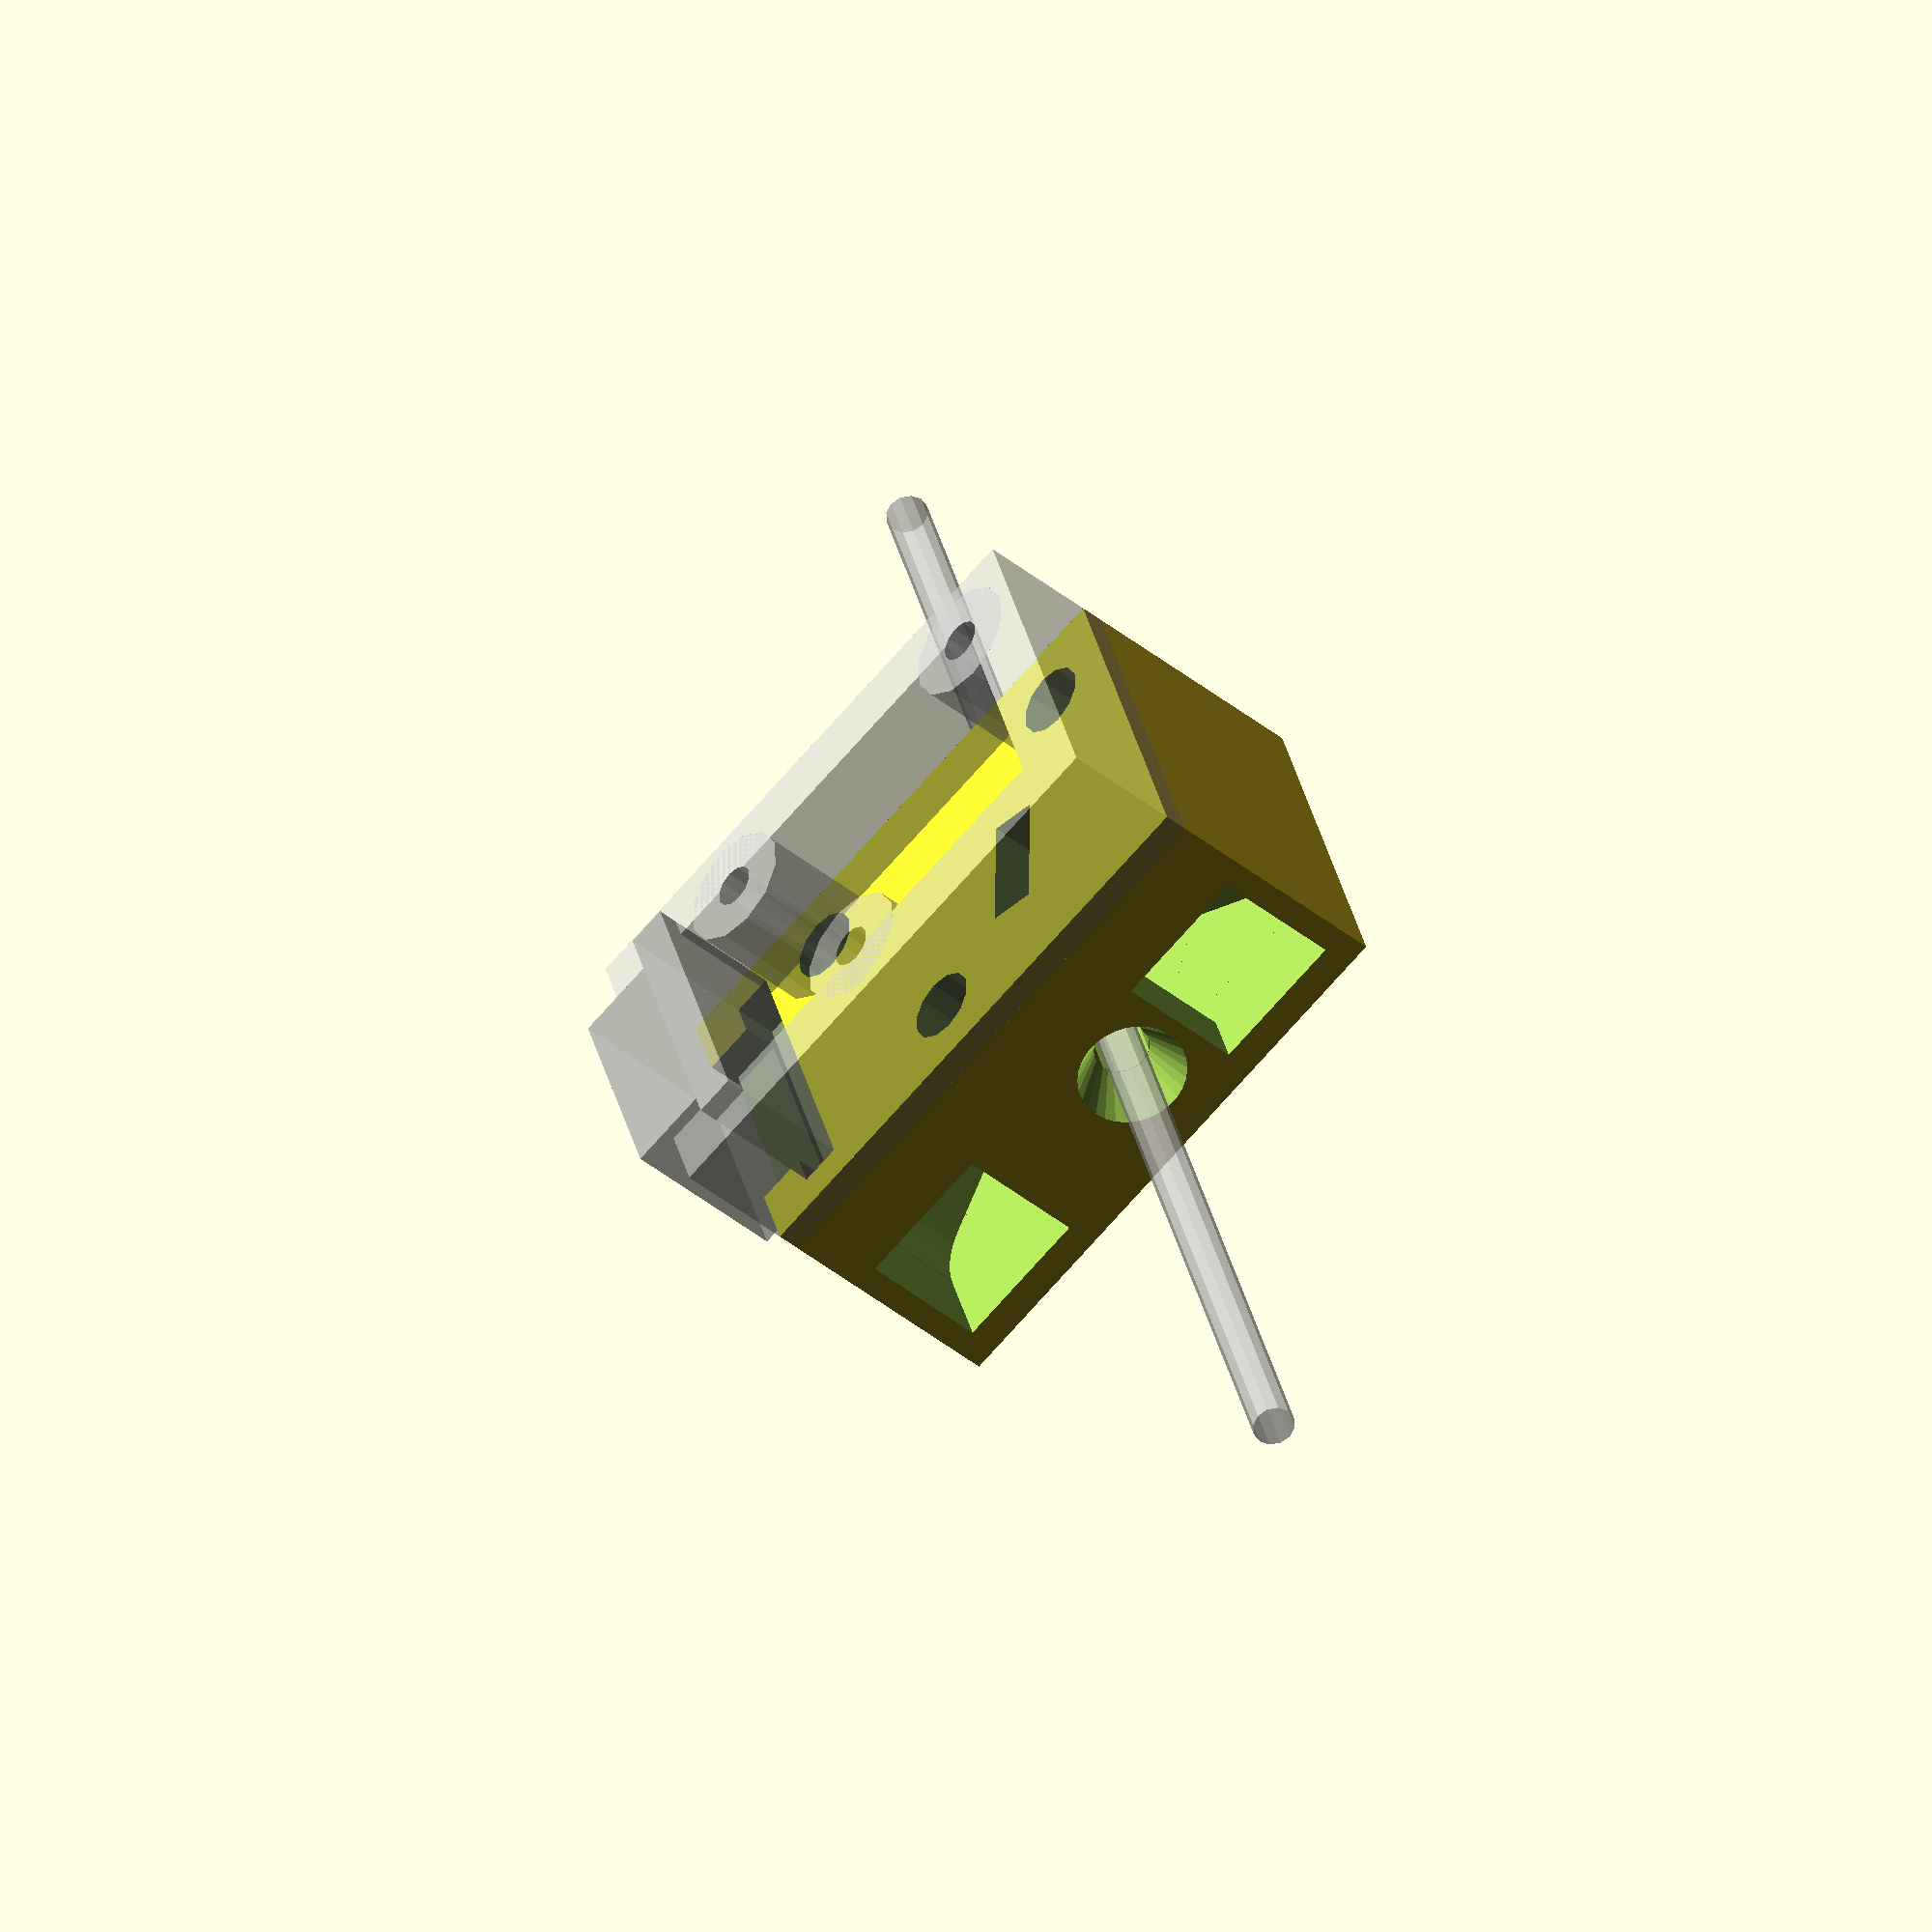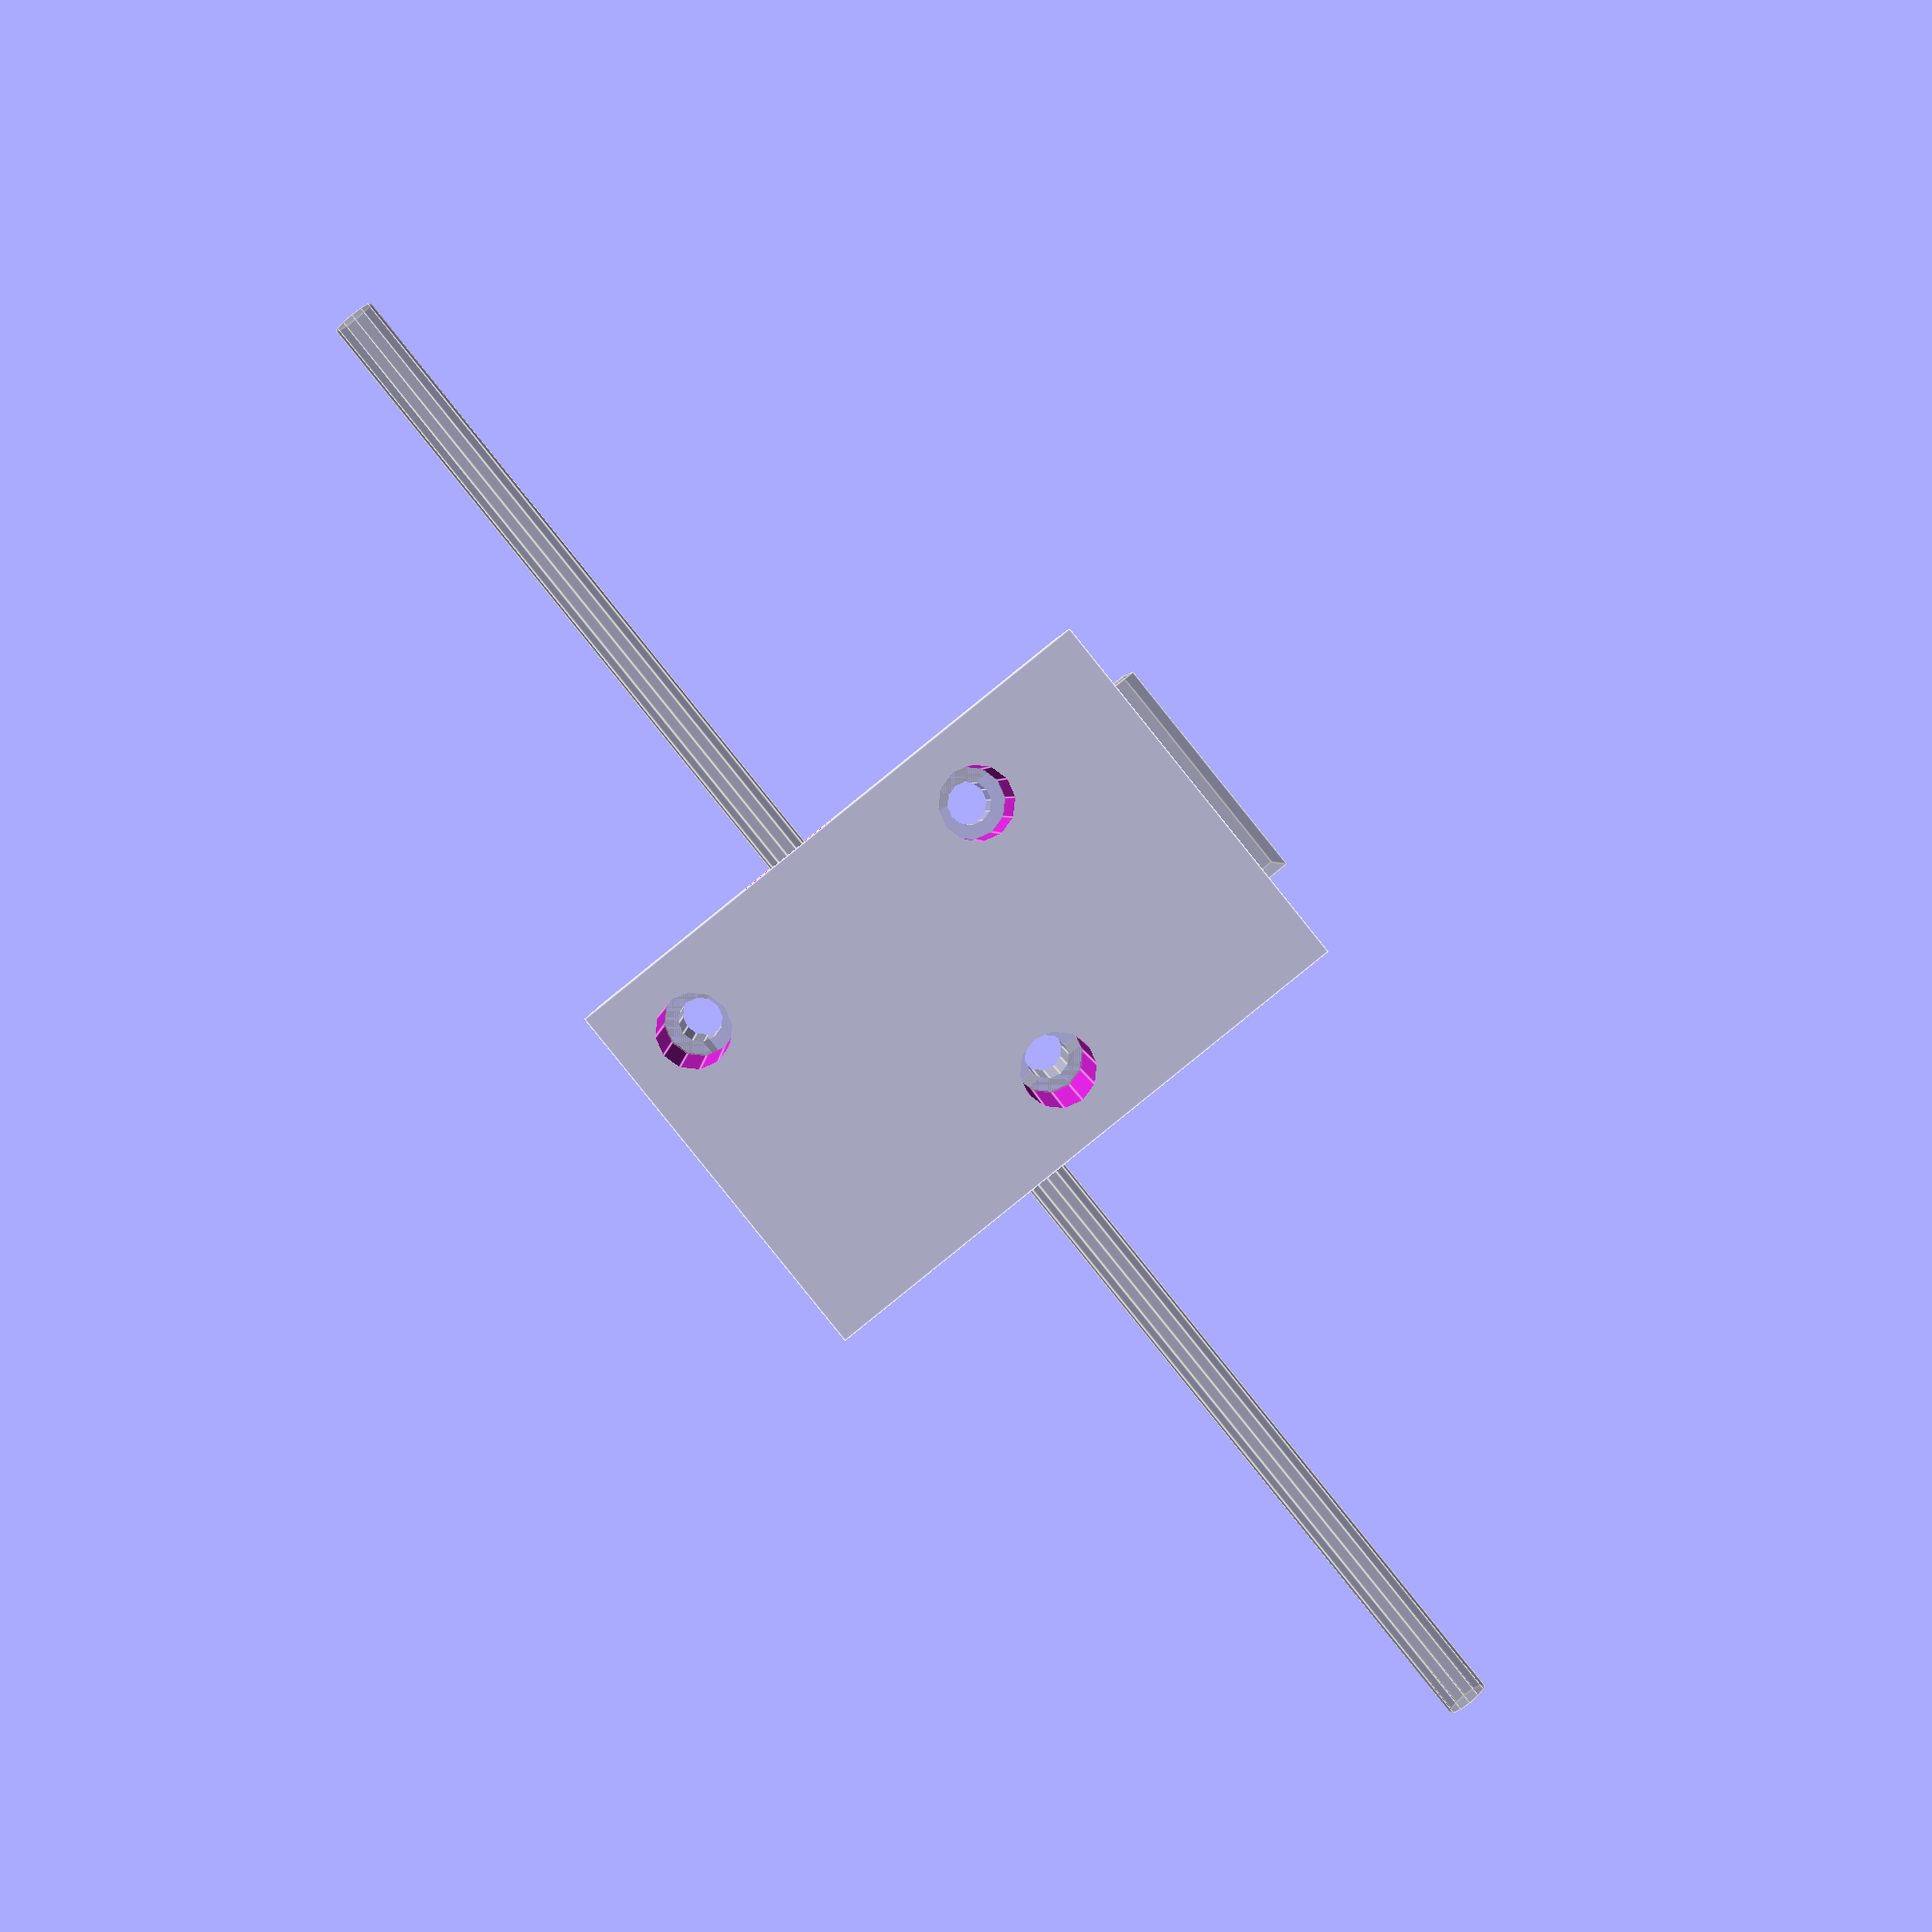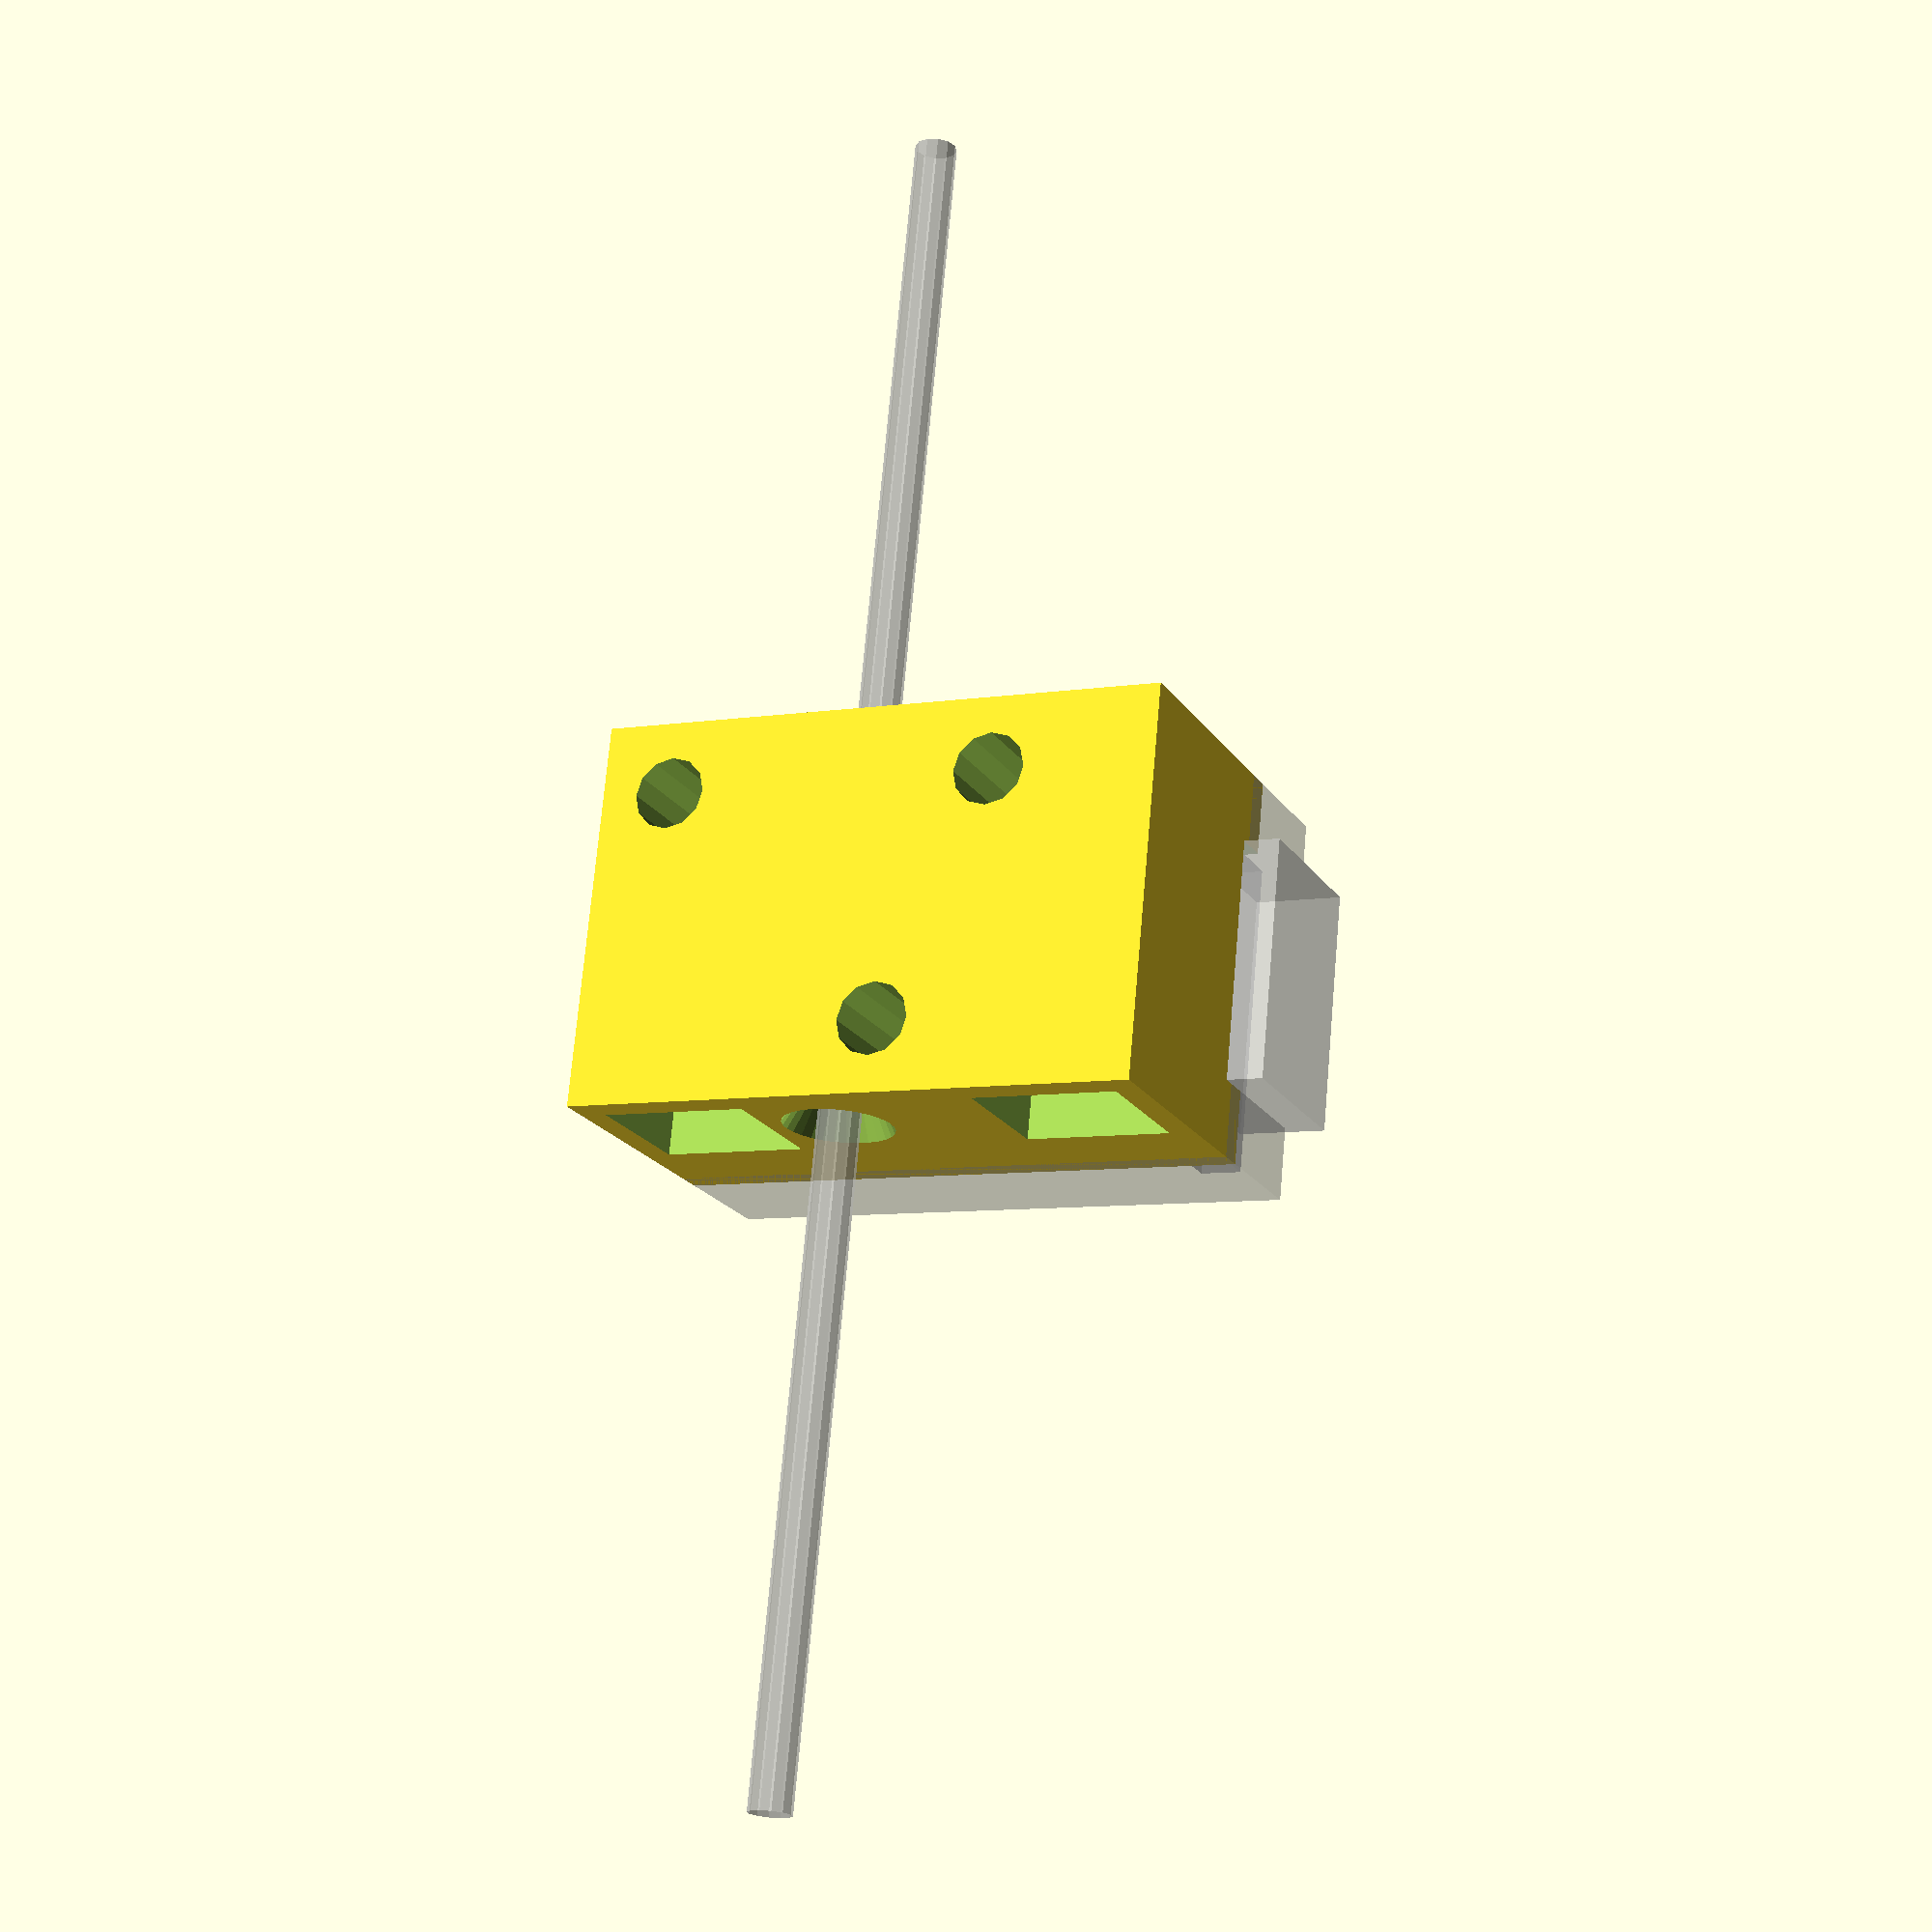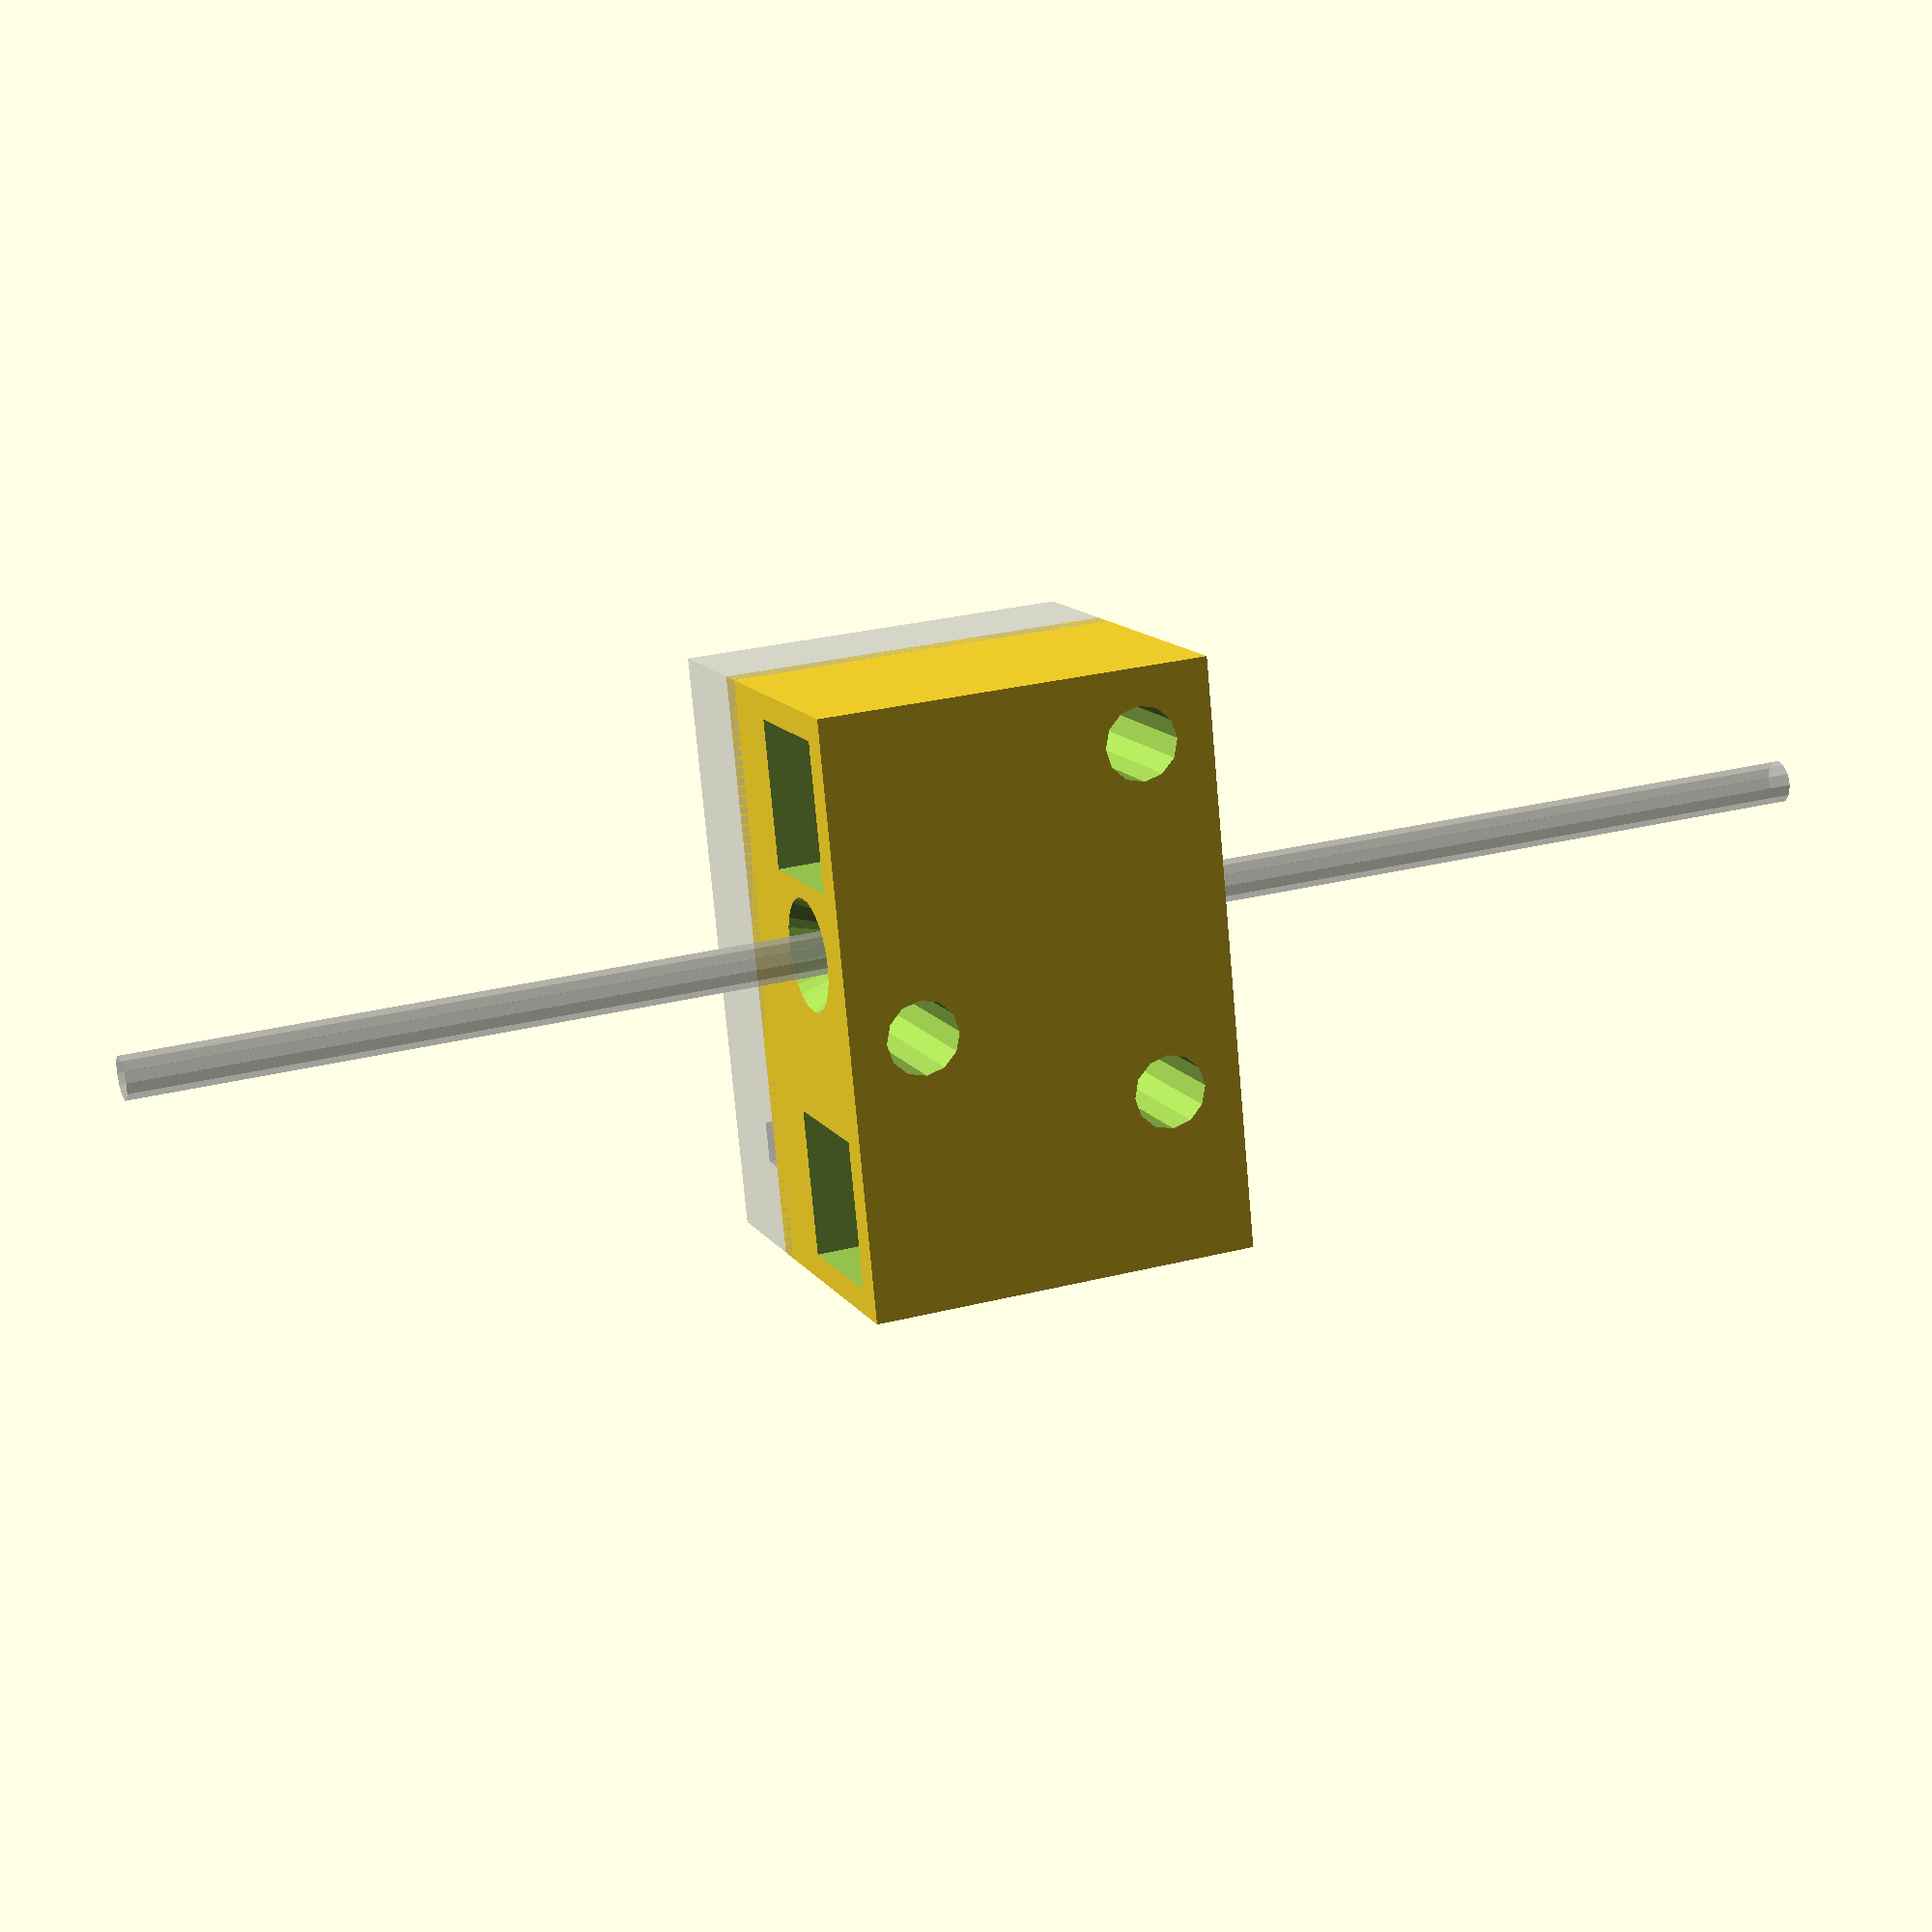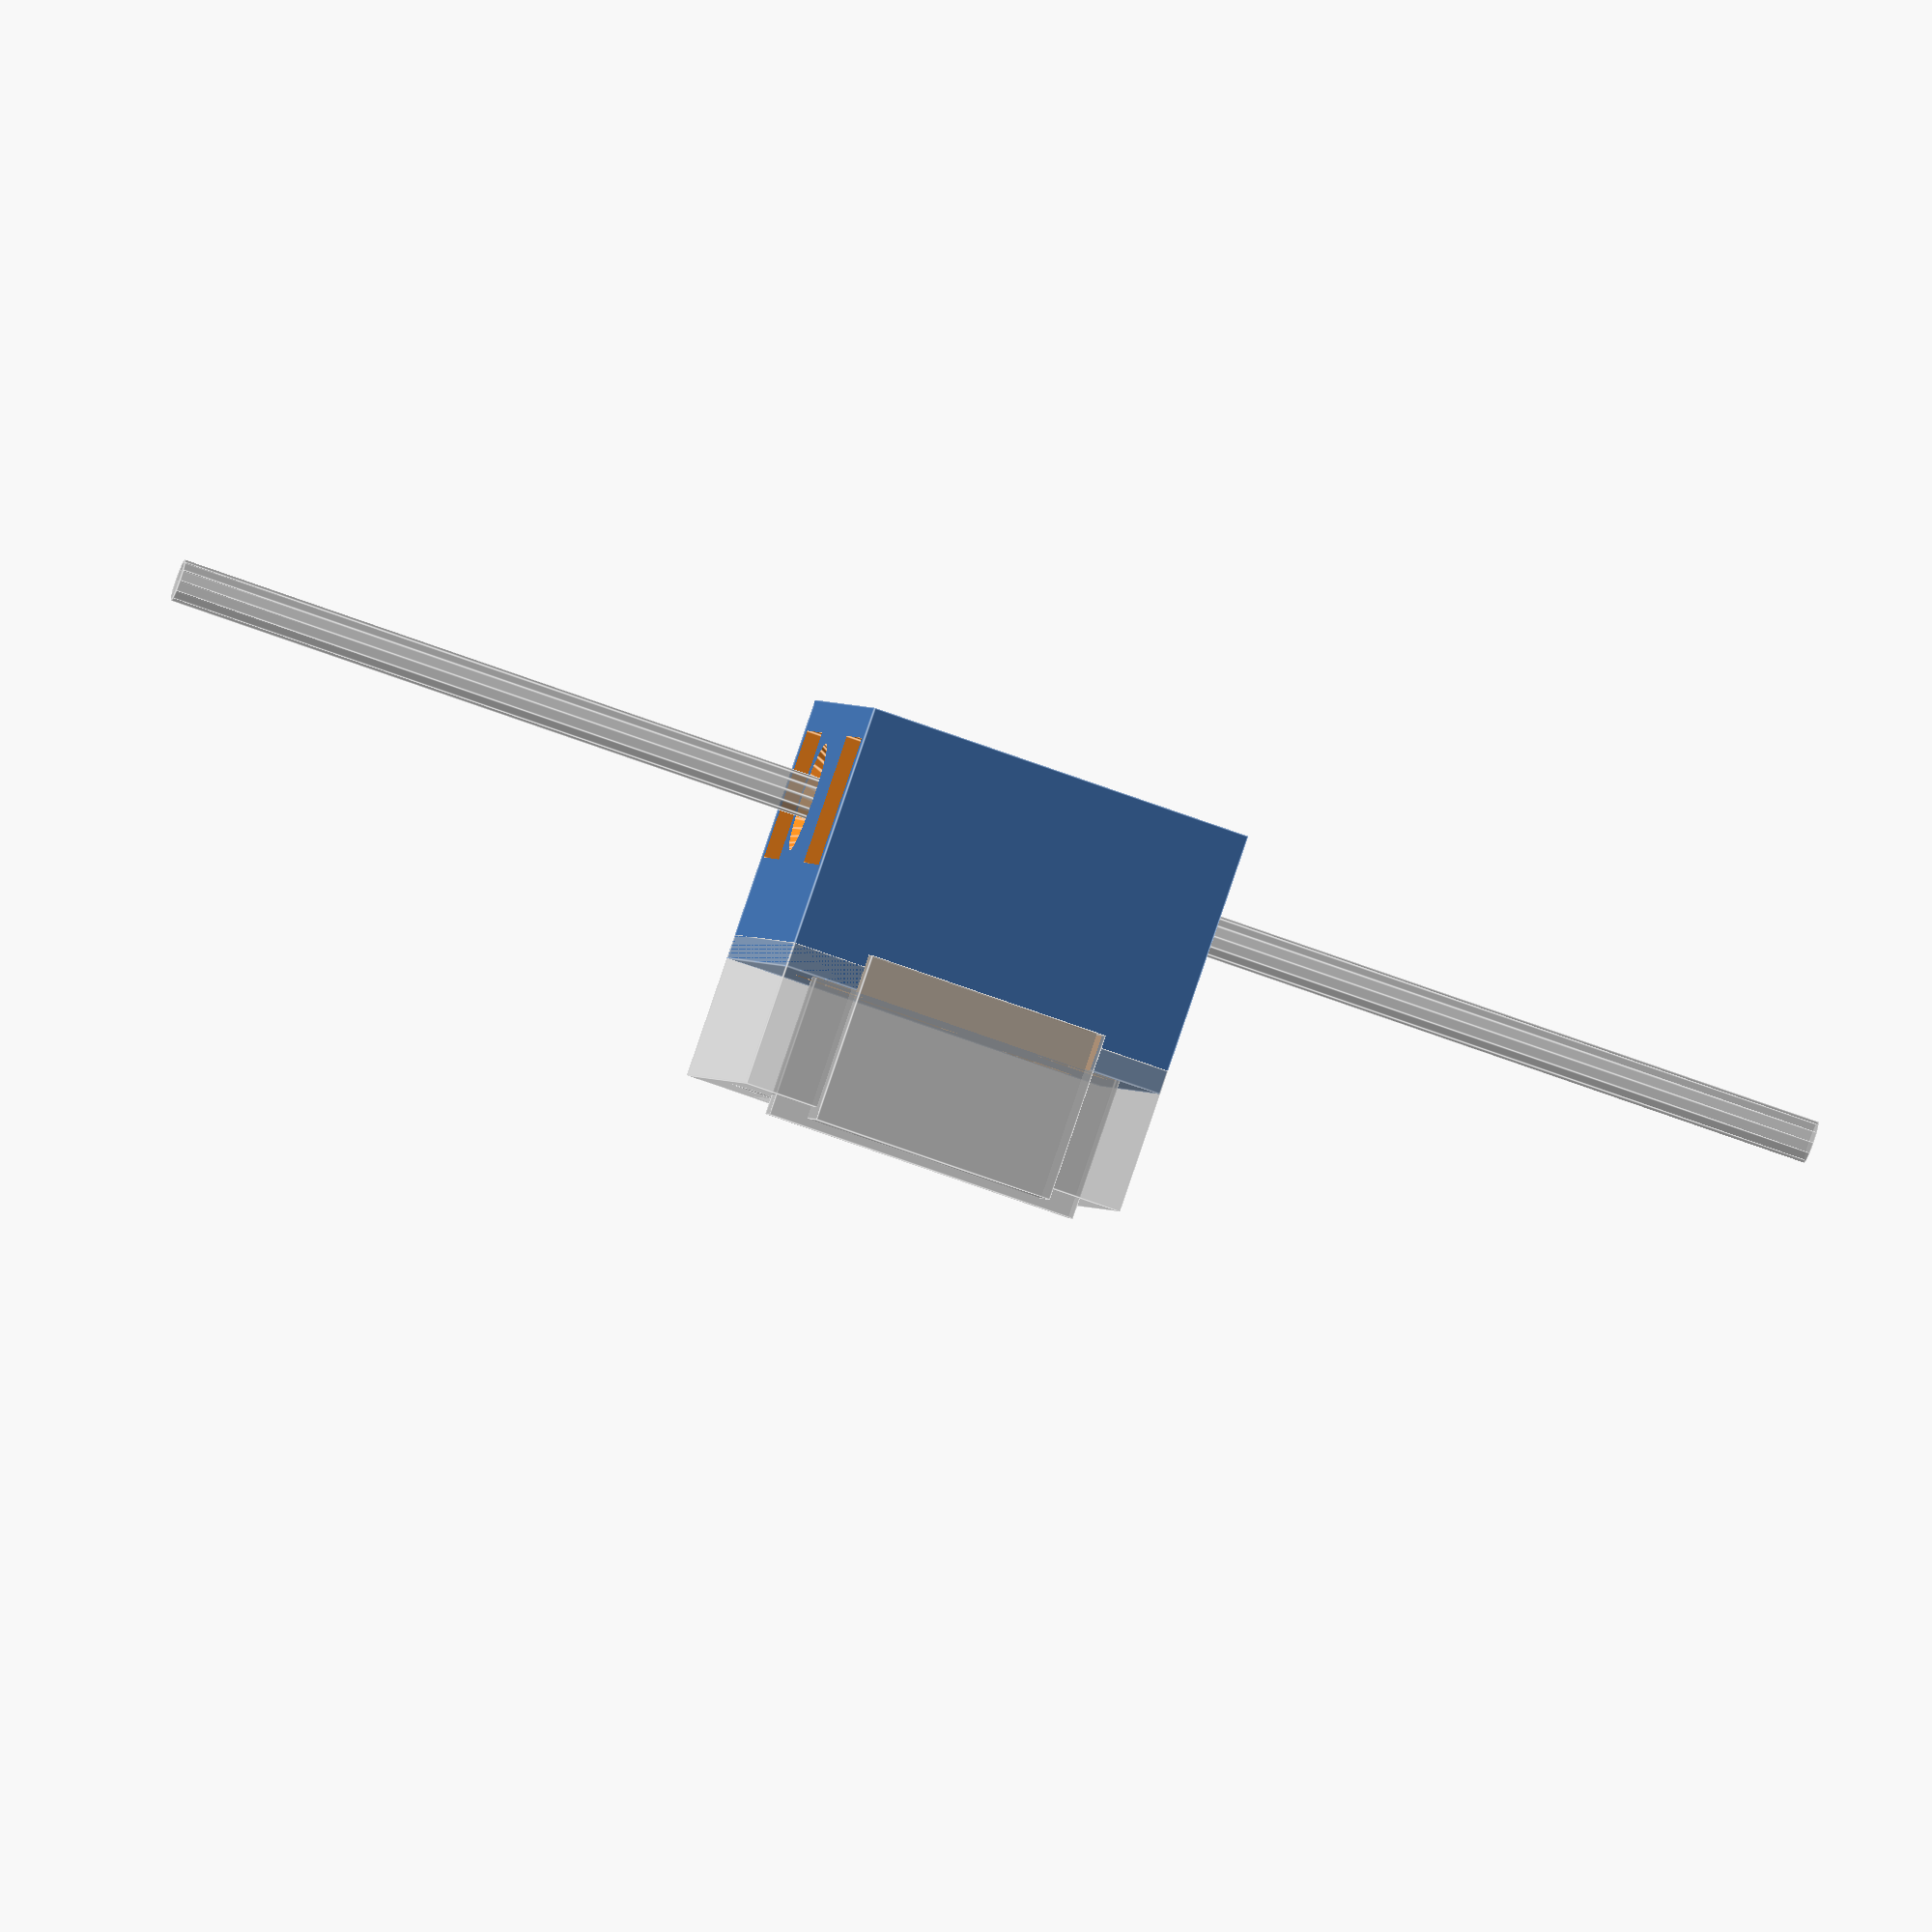
<openscad>
// filament sensor with magnet and HALL sensor

// prusa has this logic in its original IR filament sensor
// sensor OUT:
// 0 (LOW)  LOADED
// 1 (HIGH) EMPTY
// IR sensor pinout
// +  +5V
// O  OUT
// -  GND

// MK2S rambo13a 10-pin connector looking at PCB pins
// ---------
// x x x x x
// - s x - +
// ---------
// -=GND, +=+5V, s=signal

// MK3 einsy10a 10-pin connector looking at PCB pins
// ---   ---
// x x x x x
// s x x - +
// ---------
// -=GND, +=+5V, s=signal

// HALL sensor Honeywell SS495A, on package is written 95A
// pinout looking at pins, plastic case at the back
//   _______
//  / + - o \
//  ---------

// connect
//  - -
//  + +
//  s o

// Prusa MK2.5S firmware can be loaded to MK2S
// Support -> Sensor info
// Fil. sensor: 1-LOADED, 0-EMPTY

hall_sensor_dim = [5,5,2];
//hall_sensor_dim = [4.06, 3.0, 1.6]*1.1; // Honeywell SS495A package, with enlarge factor for hole
filament_hole_d = 2.3; // 1.75mm should freely passthru

module hall_sensor()
{
  cube(hall_sensor_dim, center=true);
}

module magnet()
{
  cylinder(d=magnet_dim[0], h=magnet_dim[1], $fn=24, center=true);
}


module filament()
{
  translate([0,0,0])
    rotate([90,0,0])
    cylinder(d=1.75,h=70,$fn=12,center=true);
}

module roller_cutter(have_sensor=1)
{
  roller_pos = [2.0,-1,0];
  roller_dim = [6.0,5.4]; // DxH
  channel_angle = 38; // fall down angle
  channel_dim = [5,roller_dim[0],roller_dim[1]]; // from center of roller, at fall down angle
  top_insert_dim = [10,roller_dim[0]+0,roller_dim[1]];
  hall_pos = [0.7,0,6]; // from roller pos
  // roller cut
  translate(roller_pos)
  cylinder(d=roller_dim[0],h=roller_dim[1],$fn=32,center=true);
  // angular
  translate(roller_pos)
  rotate([0,0,-channel_angle])
  {
    // channel
    translate([channel_dim[0]/2,0,0])
    cube(channel_dim,center=true);
    // circular knee transition to upwards channel
    translate([channel_dim[0],0,0])
      cylinder(d=top_insert_dim[1],h=roller_dim[1],$fn=32,center=true);
    // cut upwards channel to insert magnet
    translate([channel_dim[0],0,0])
    rotate([0,0,-90+channel_angle])
    translate([top_insert_dim[0]/2,0,0])
    cube(top_insert_dim,center=true);
    // cut for sensor
    if(have_sensor>0.5)
    translate(hall_pos)
      //rotate([0,0,channel_angle])
      rotate([90,0,90+channel_angle/2])
      cube(hall_sensor_dim,center=true);
  }
}

guide_dim=[24,16,8+3];
guide_pos=[-2,0,1.5];

module filament_guide()
{
  difference()
  {
    union()
    {
      // guide block
      translate(guide_pos)
        cube(guide_dim,center=true);
    }
    // main roller hole and sensor
    roller_cutter();
    // additional magnet to increase force
    translate([-4,0,0]) // more X distance less force
      scale([-1,1,1]) // mirror
        roller_cutter(have_sensor=0);
    // filament hole thru all
    rotate([90,0,0])
    {
      cylinder(d=filament_hole_d,h=50,$fn=12,center=true);
      // overhang fix
      if(0)
      translate([0.4,0,0])
        cylinder(d=filament_hole_d*0.8,h=50,$fn=12,center=true);
      // conical lead-in
      translate([0,0,-guide_pos[1]+2+guide_dim[1]/2-11+8])
        cylinder(d1=filament_hole_d,d2=filament_hole_d*2,h=2.1,$fn=30,center=true);
      // conical lead-out
      if(1)
      translate([0,0,-guide_pos[1]+2-guide_dim[1]/2+11-12])
        cylinder(d2=filament_hole_d,d1=filament_hole_d*2.08,h=2.1,$fn=30,center=true);
    }
  }
}

module holder_bars()
{
  // filament entry side
  holder_pos = guide_pos + [0,0,7.5];
  holder_dim = guide_dim - [0,0,5];
  holder_thick = 5;
  translate(holder_pos)
    difference()
    {
      cube(holder_dim,center=true);
      cube(holder_dim+[-holder_thick,-holder_thick,1],center=true);
    }
}

module baseplate()
{
    translate([10,2,-1.5-6/2])
      cube([25,22,3],center=true);
}


mounting_holes=[[-3,-5],[7,5],[-7,5]];

module screw_holes(d=3, h=30)
{
  // mounting holes
  for(i=[0,1,2])
      translate(mounting_holes[i])
        rotate([0,0,90])
          cylinder(d=d,h=h,$fn=12,center=true);
}

connector_pcb_cube=[1.7,13,7.7];
connector_pcb_pos=[-11,0,9];

module connector_pcb()
{
  translate(connector_pcb_pos)
  cube(connector_pcb_cube,center=true);
  // connector front cut
  translate(connector_pcb_pos+[-2,0,0])
    cube([5,10,7],center=true);
}

// mounting spacer with connector cut and screw holes
module spacer()
{
   difference()
   {
     union()
     {
       holder_bars();
       translate([0,0,9.0])
       screw_holes(d=5,h=6);
     }
     screw_holes(d=1.8);
     connector_pcb();
   }
}

// sensor
if(1)
rotate([-90,0,0])
{
%filament();
%connector_pcb();
difference()
{
  union()
  {
    filament_guide();
    //holder_bars();
  }
  connector_pcb();
  screw_holes();
}

%spacer();

}

// spacer
if(0)
{
  spacer();
}

</openscad>
<views>
elev=327.5 azim=311.7 roll=347.8 proj=o view=solid
elev=86.8 azim=2.1 roll=218.8 proj=p view=edges
elev=108.4 azim=335.8 roll=175.0 proj=p view=solid
elev=152.5 azim=75.9 roll=111.5 proj=p view=wireframe
elev=252.9 azim=72.7 roll=109.8 proj=o view=edges
</views>
